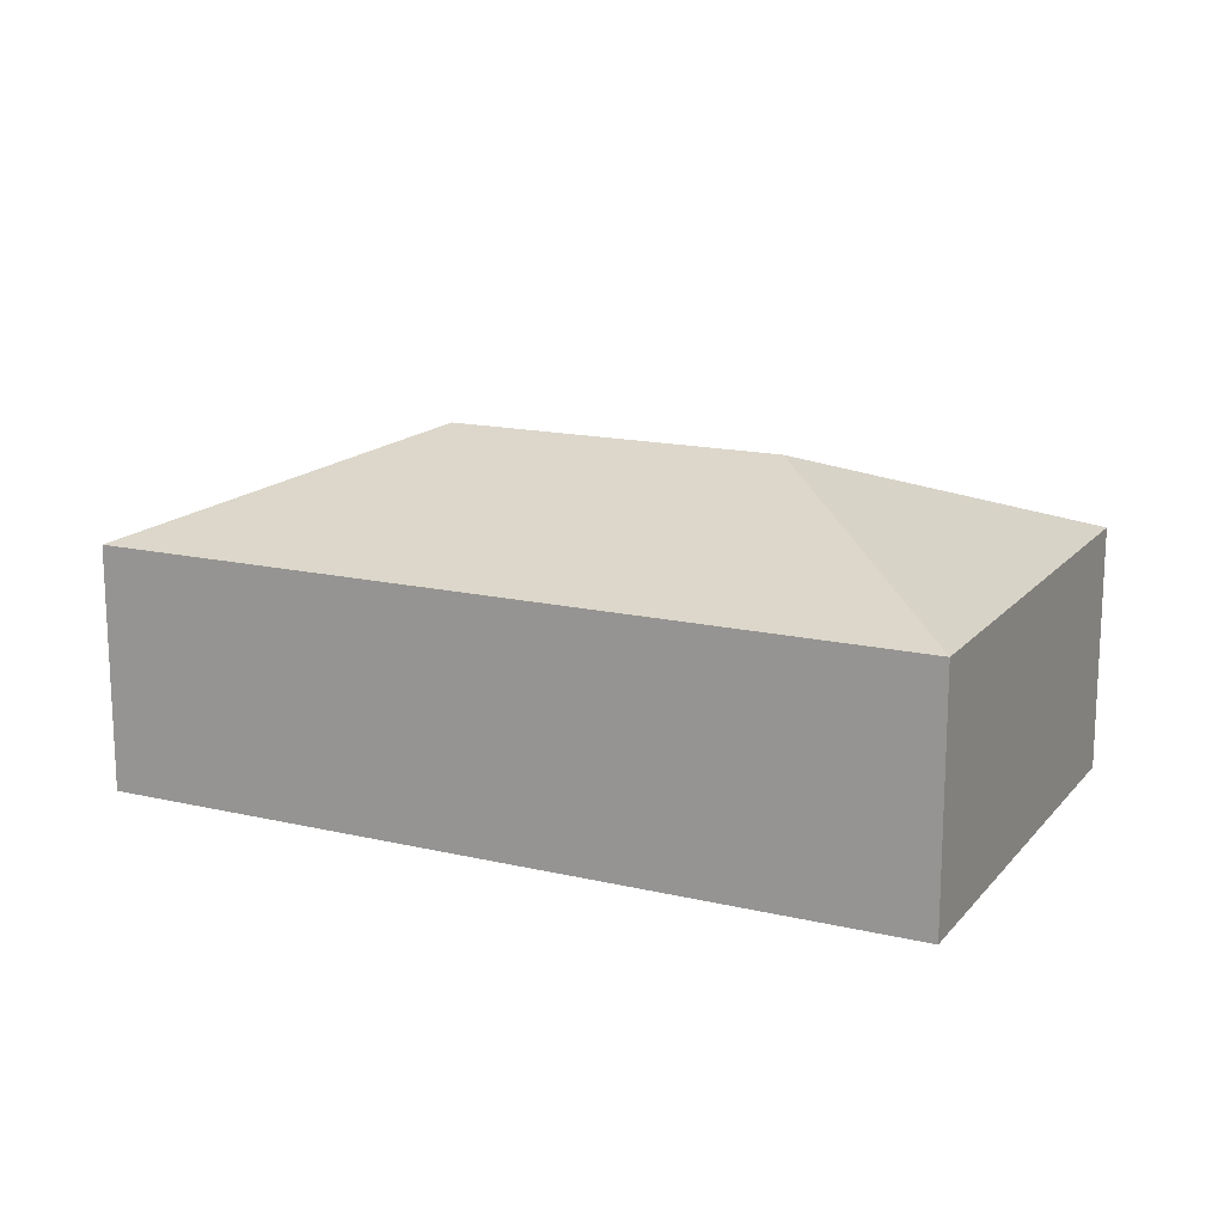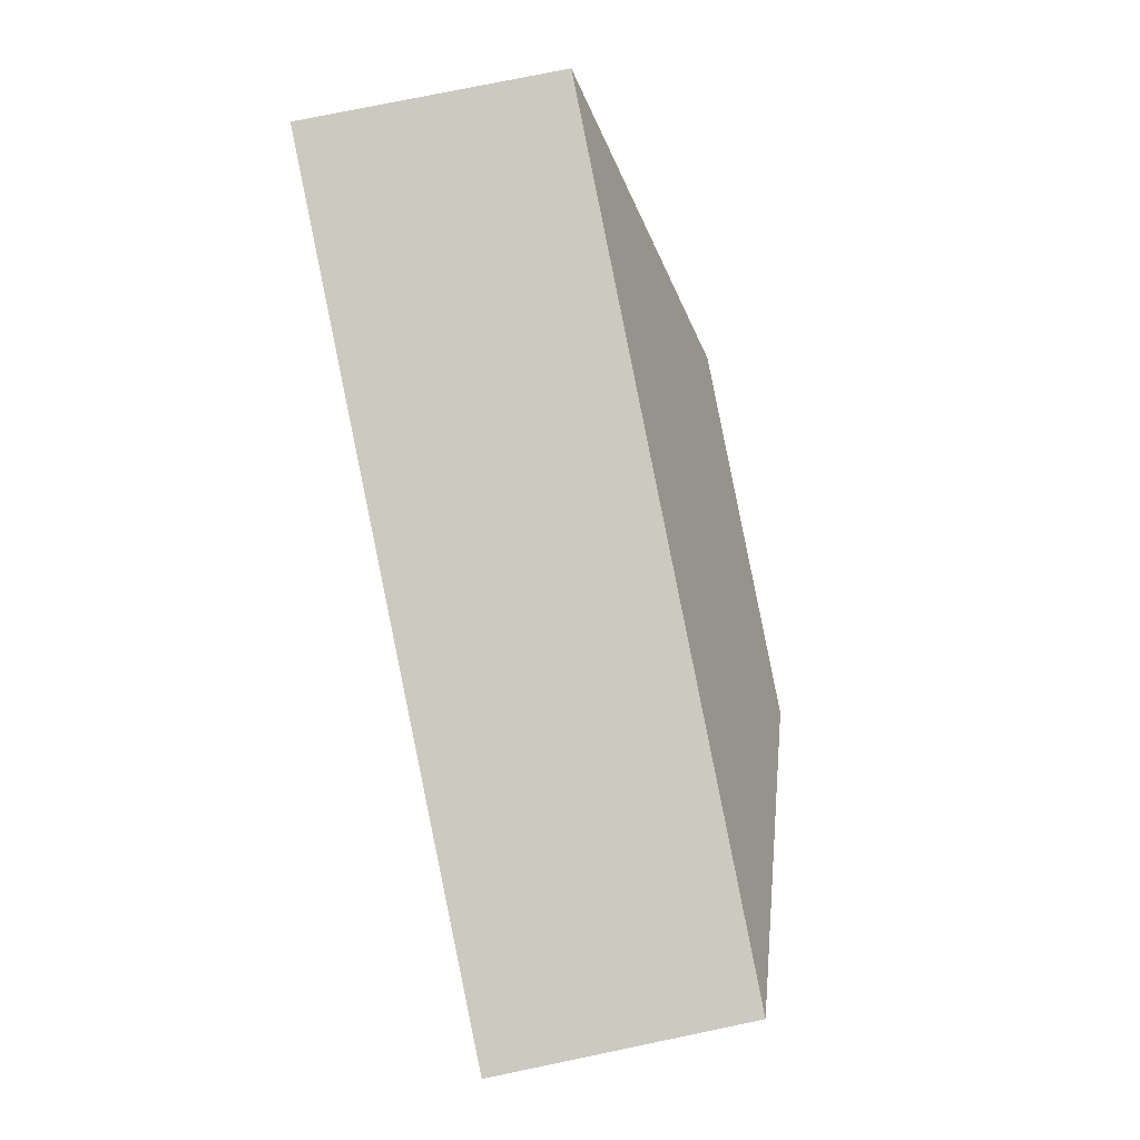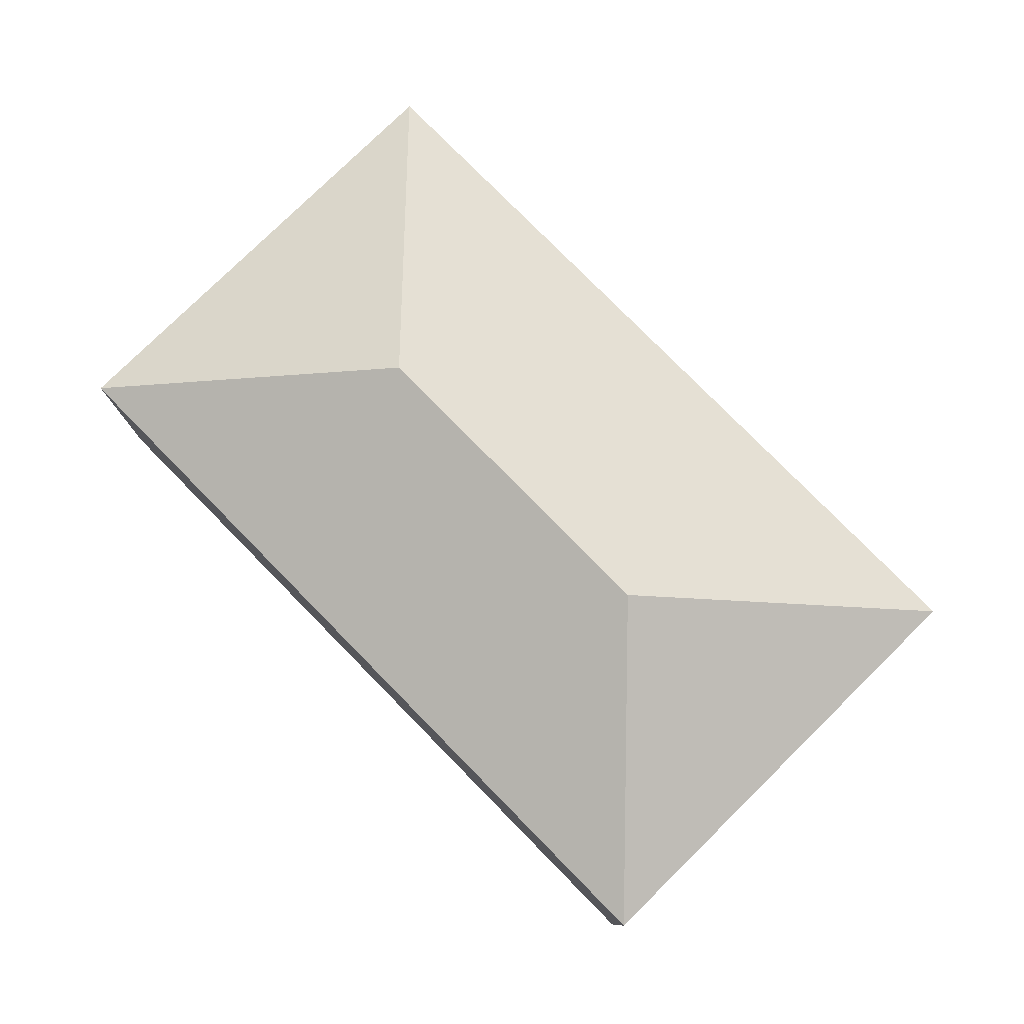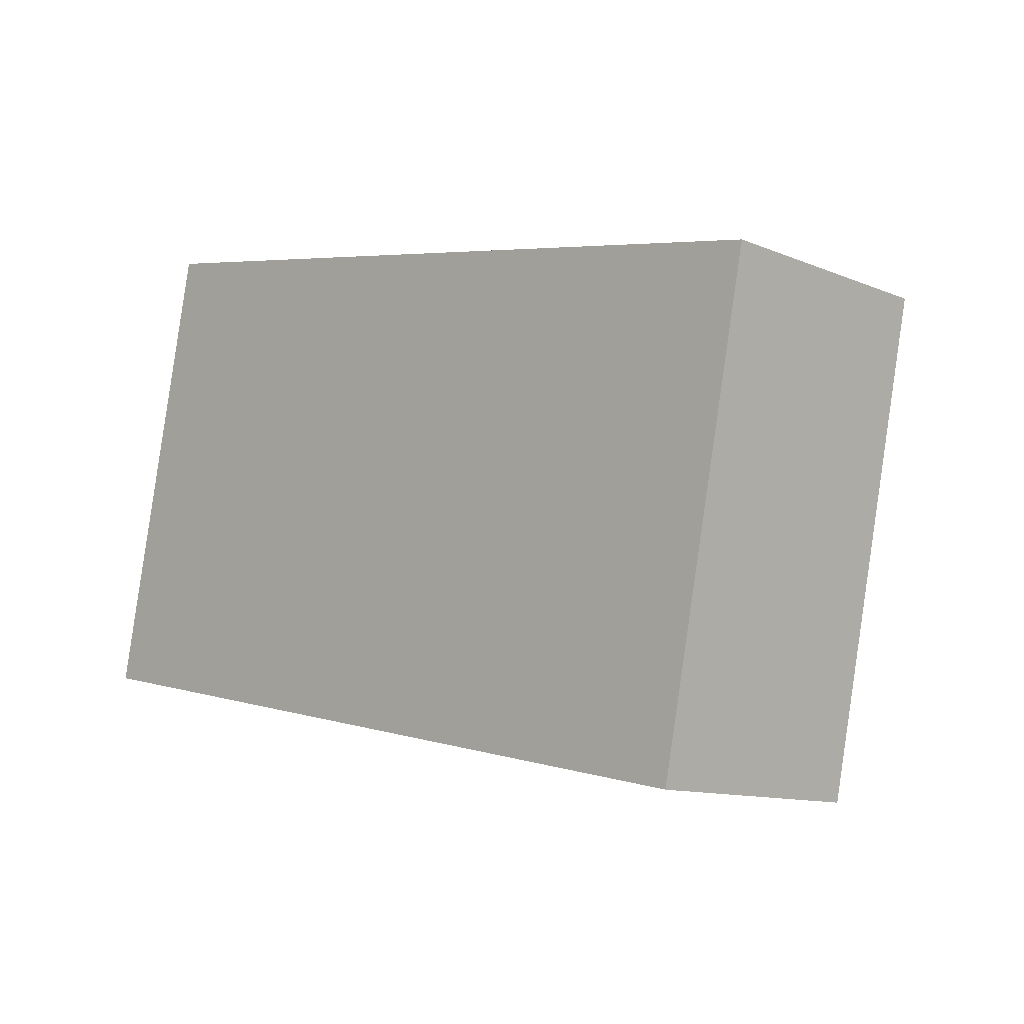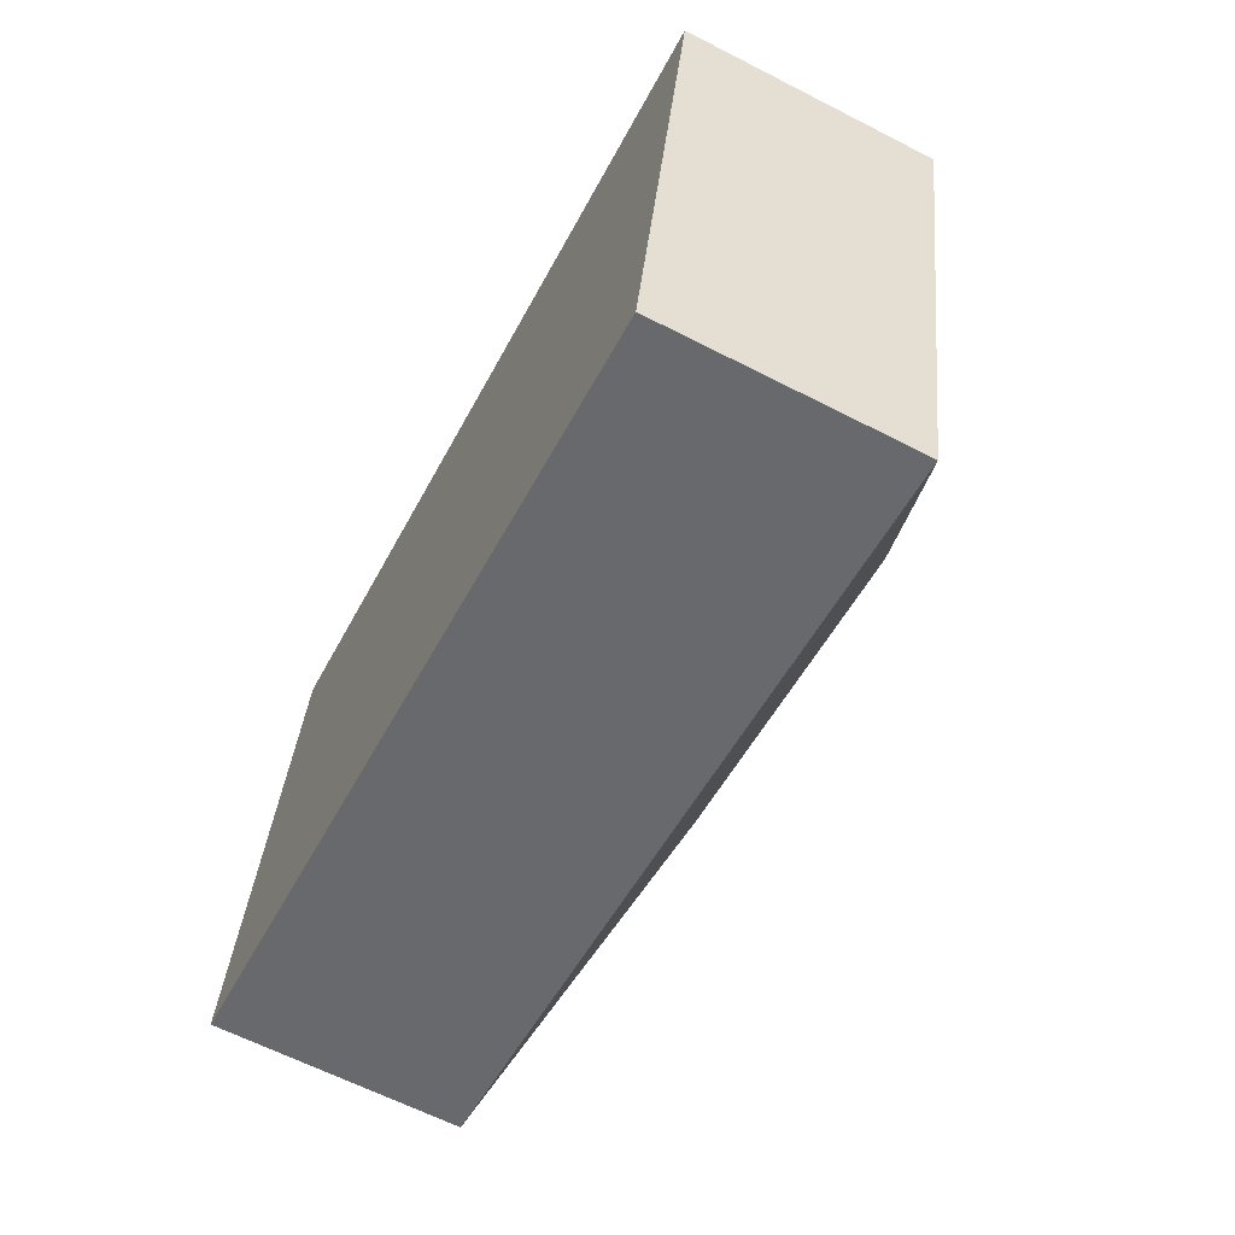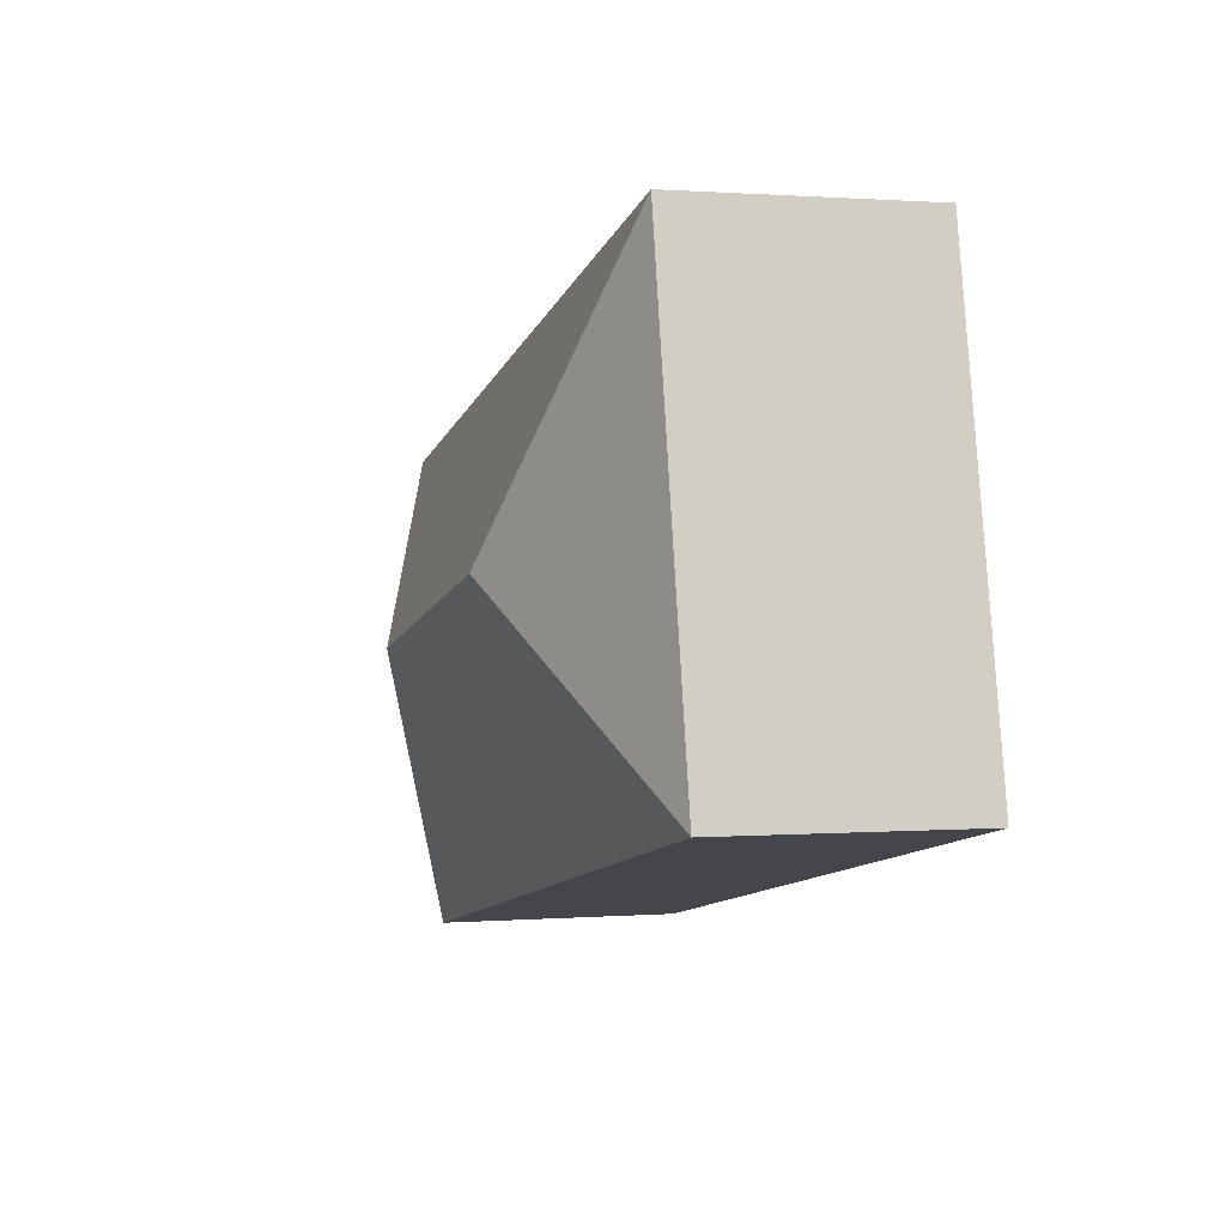
<metadata>
{"format":"obj","ext":"obj","renderer":"f3d","projection":"perspective","resolution":1024,"background":"white","views":[{"elev":15.7,"azim":37.7,"up":"+Y"},{"elev":76.1,"azim":78.3,"up":"+Z"},{"elev":78.4,"azim":-122.9,"up":"+Y"},{"elev":-11.5,"azim":45.1,"up":"+Z"},{"elev":-63.8,"azim":62.7,"up":"+Z"},{"elev":0.8,"azim":-106.3,"up":"+Z"}]}
</metadata>
<code>
v  1.843 2.204 1.214
v  0 1.589 9.73e-17
v  0.628 1.589 3.058
v  5.262 1.589 -1.082
v  4.047 2.204 0.762
v  5.891 1.589 1.977
v  5.262 6.625e-17 -1.082
v  0 0 0
v  0.628 -1.872e-16 3.058
v  5.891 -1.211e-16 1.977
g defaultobject
f 1 2 3
f 1 4 2
f 4 1 5
f 5 3 6
f 3 5 1
f 5 6 4
f 7 2 4
f 2 7 8
f 8 3 2
f 3 8 9
f 9 6 3
f 6 9 10
f 10 4 6
f 4 10 7
f 10 8 7
f 8 10 9

</code>
